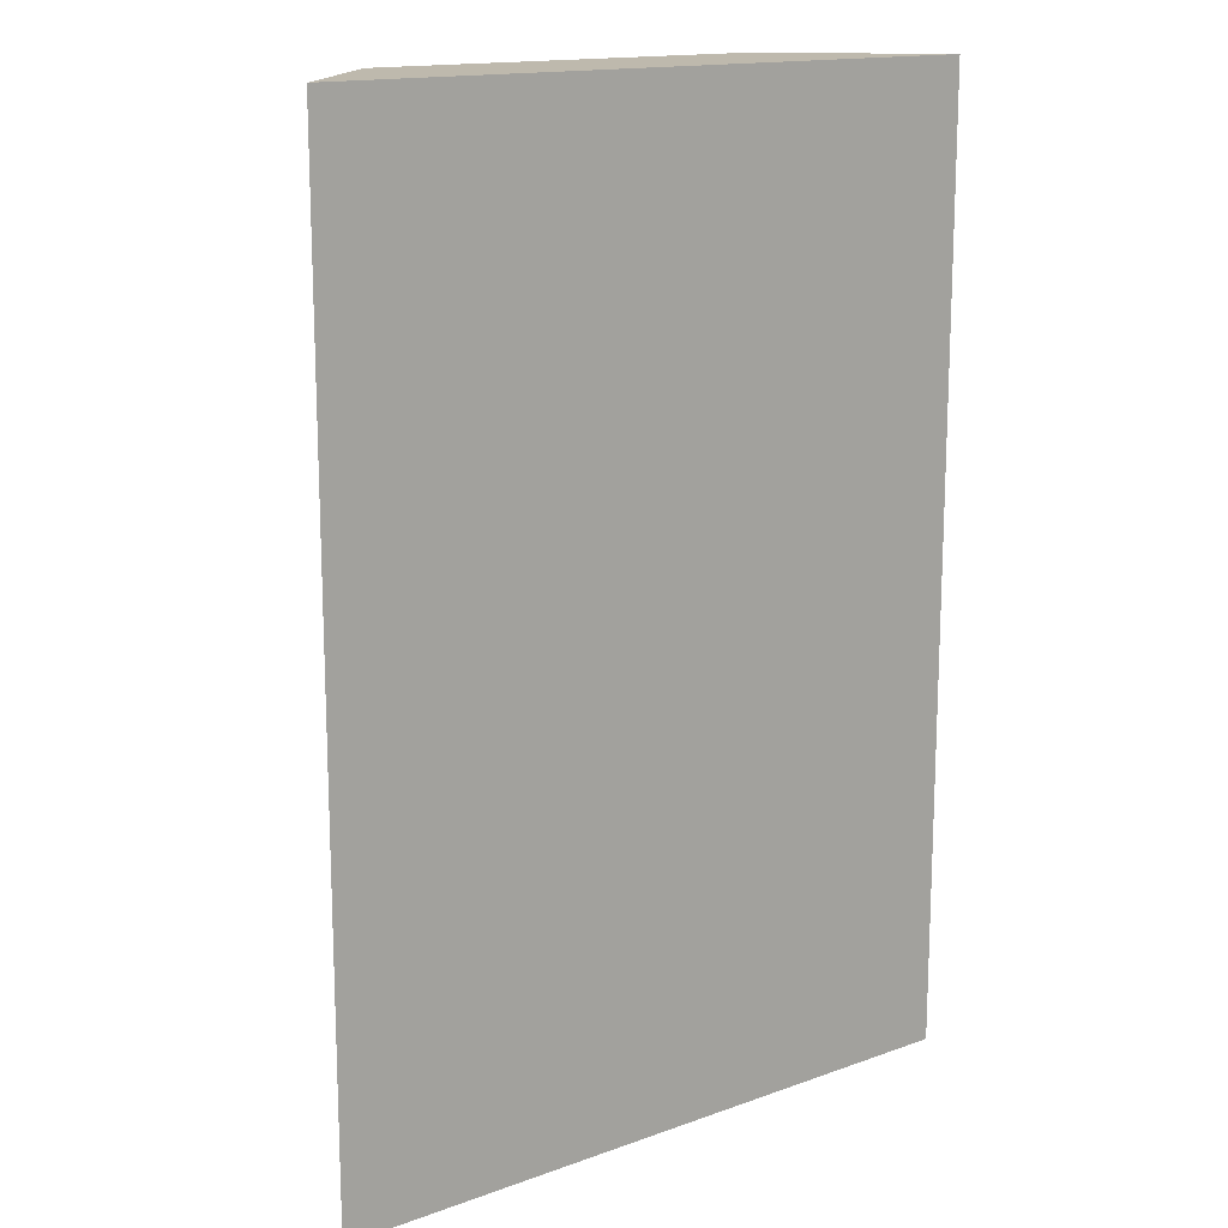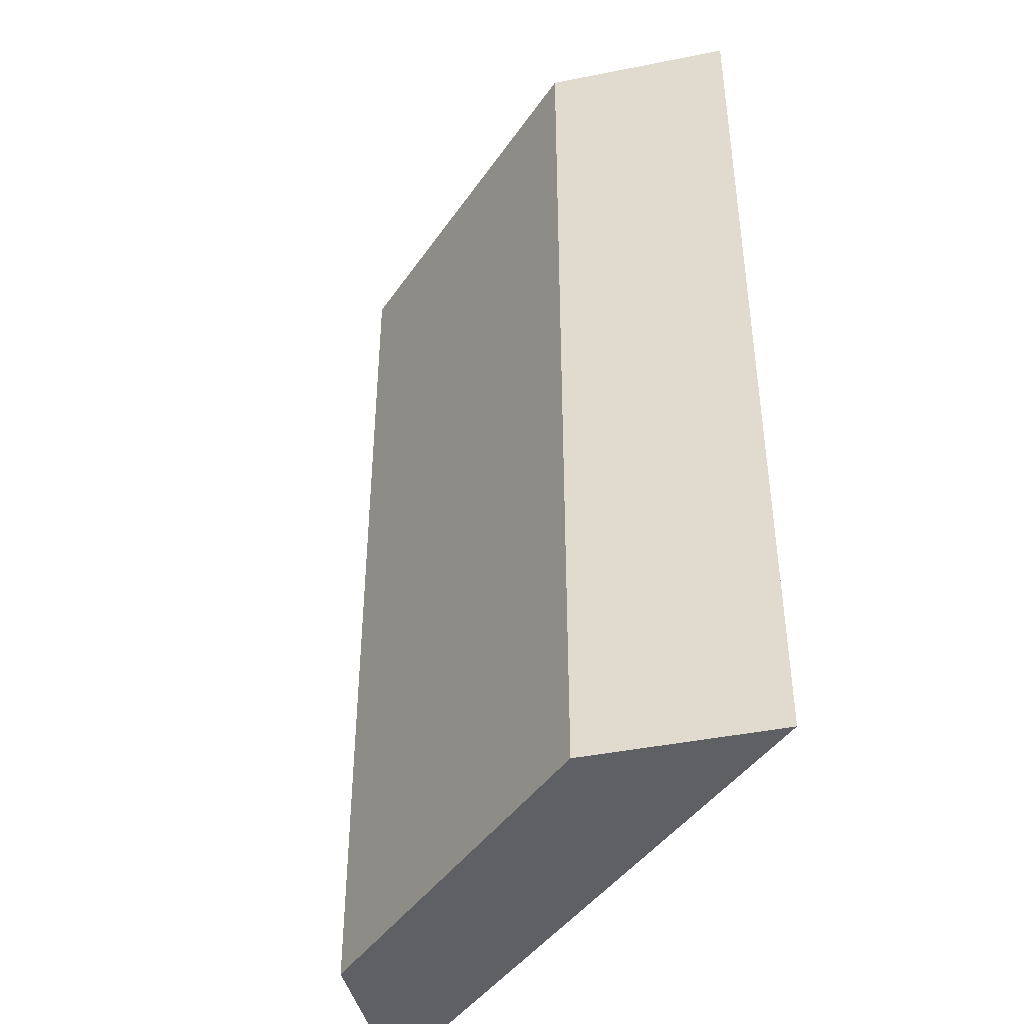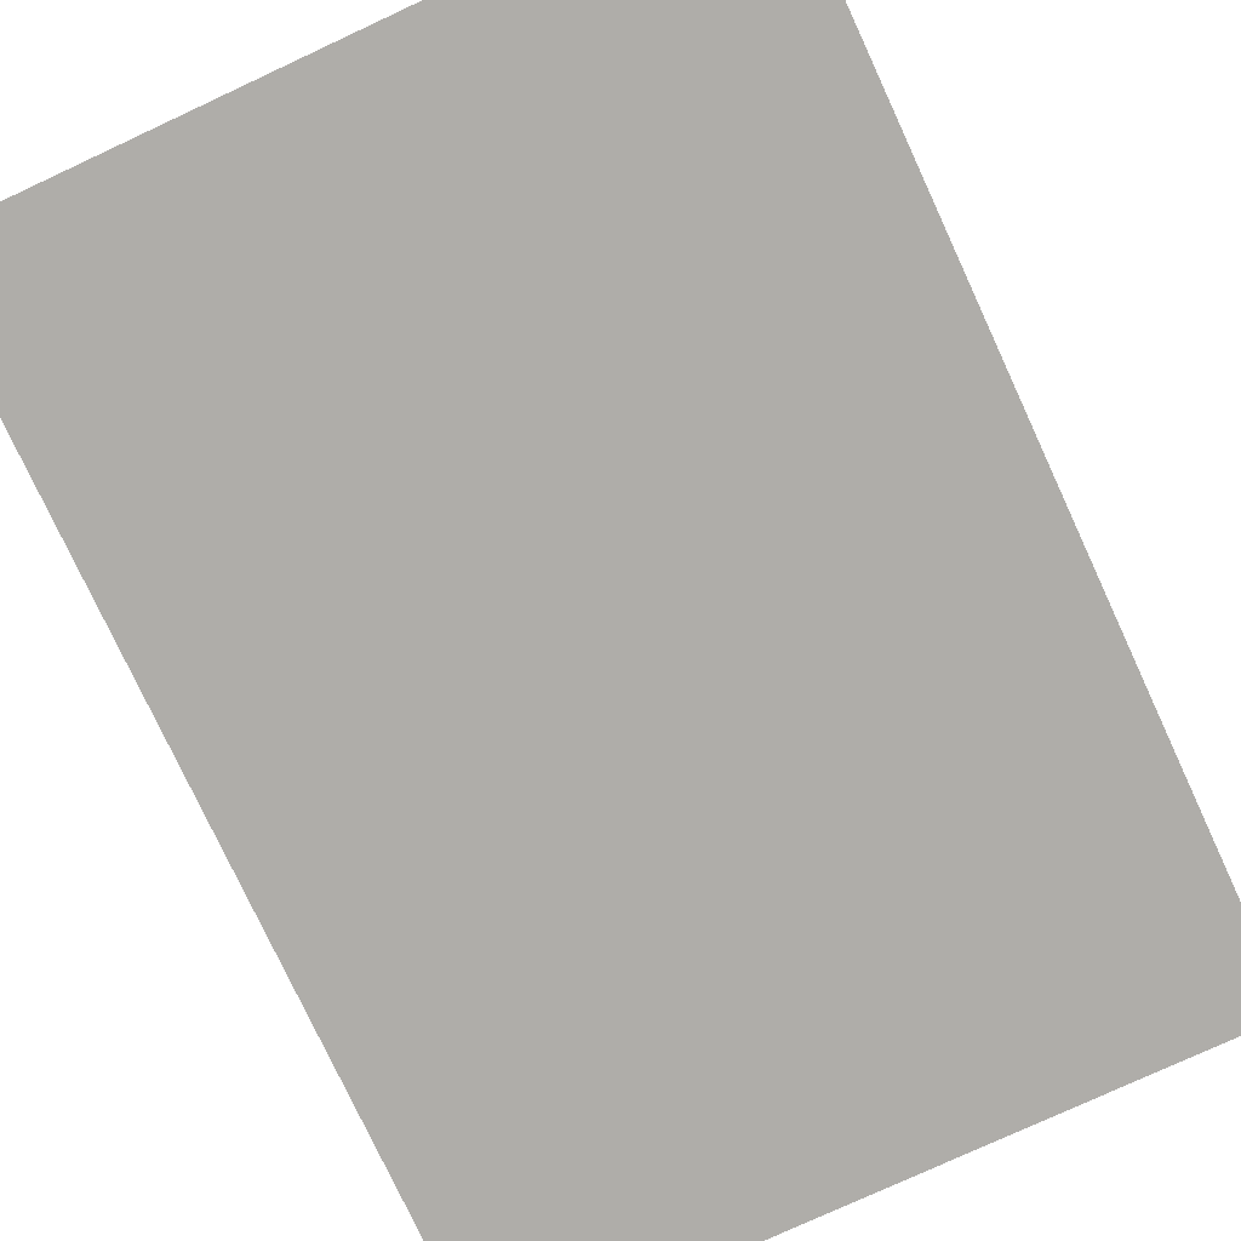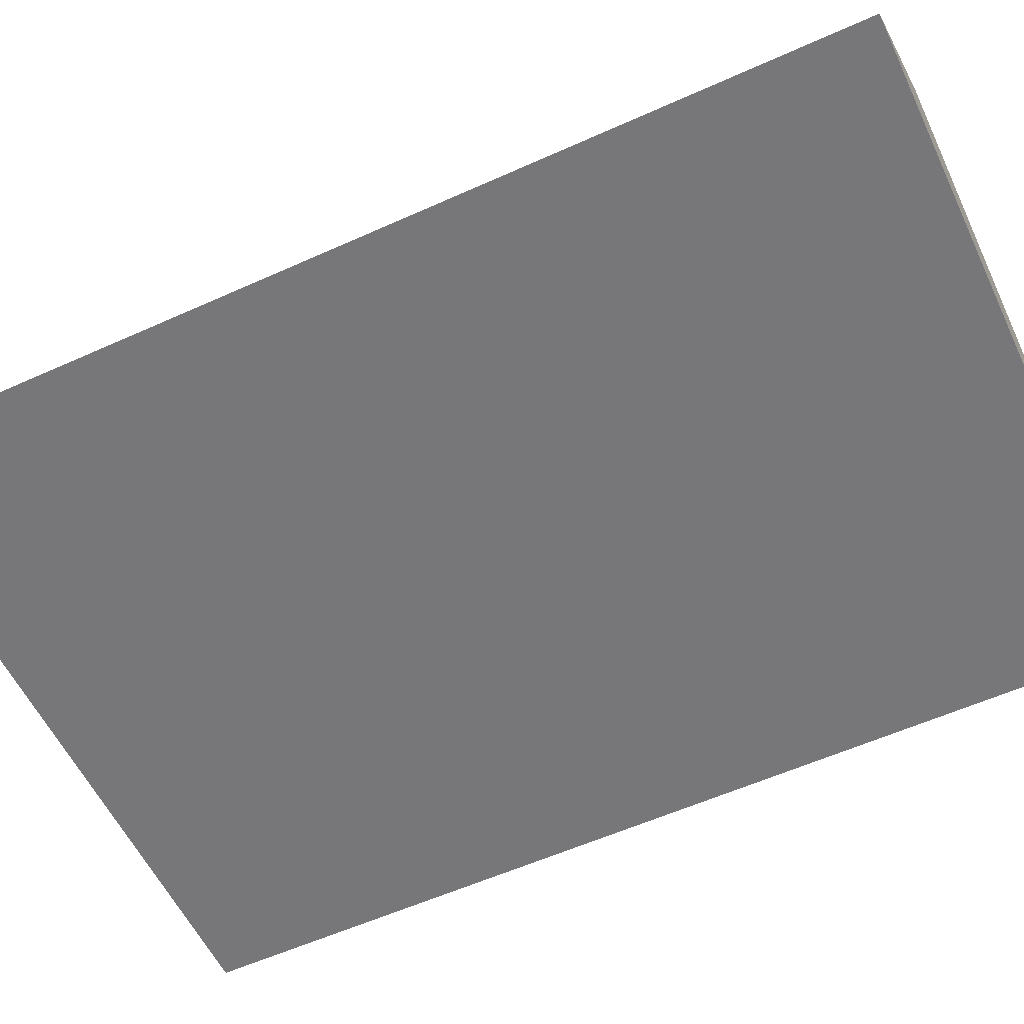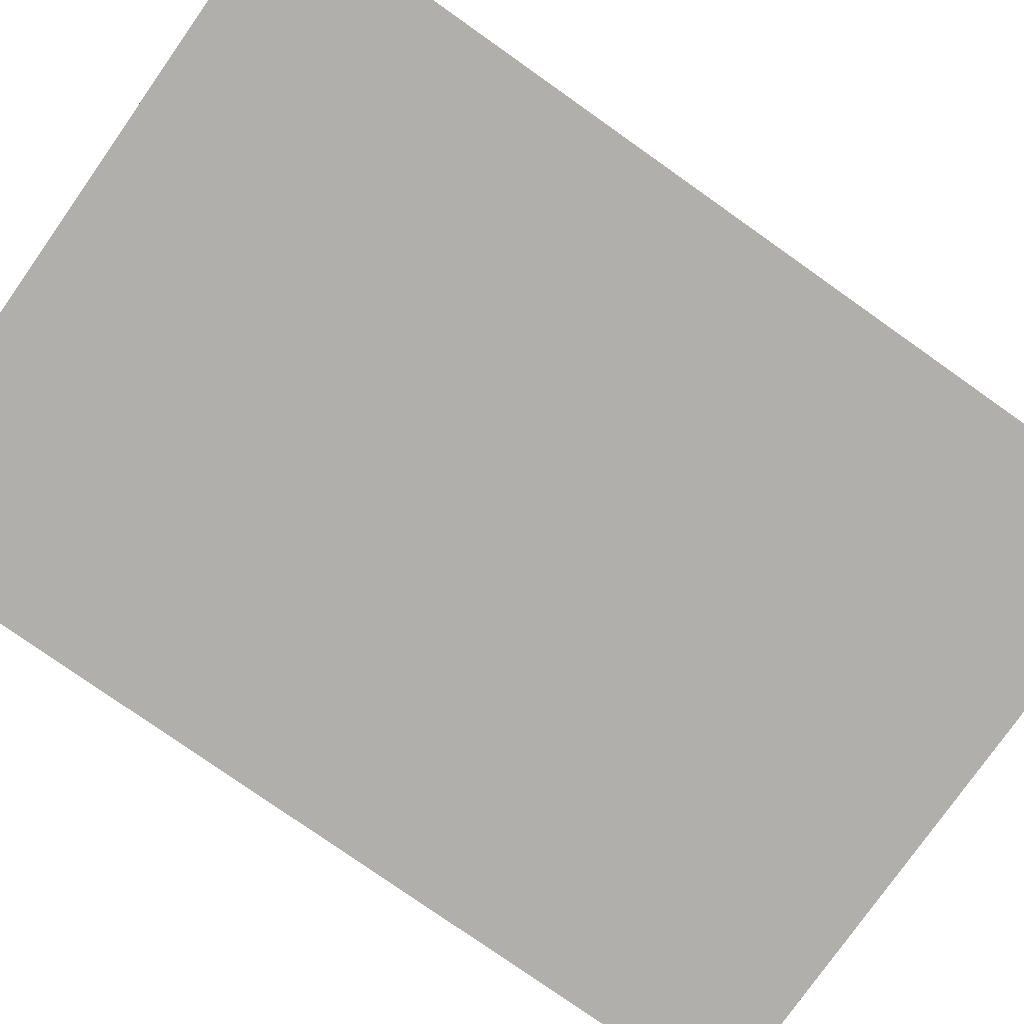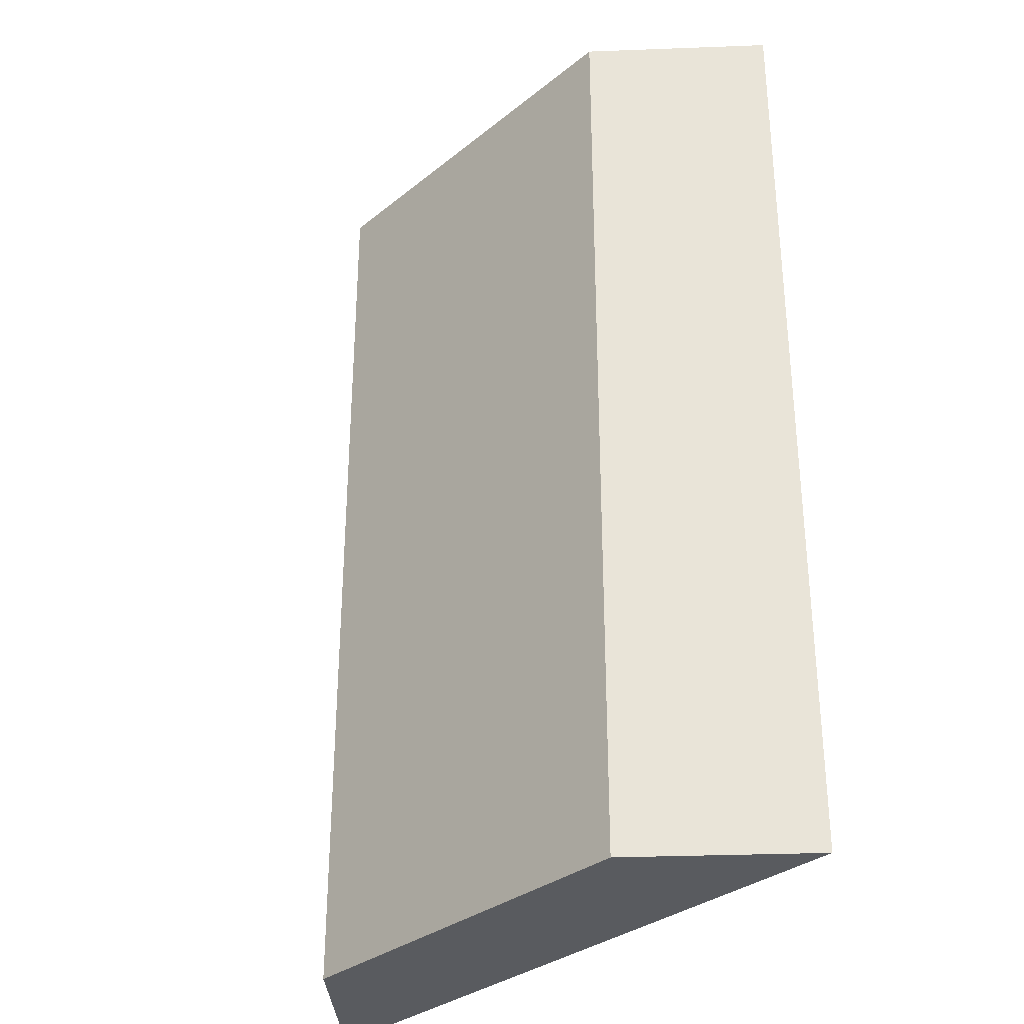
<metadata>
{"format":"obj","ext":"obj","renderer":"f3d","projection":"perspective","resolution":1024,"background":"white","views":[{"elev":15.2,"azim":142.6,"up":"+Y"},{"elev":-43.1,"azim":58.3,"up":"+Y"},{"elev":-77.3,"azim":24.9,"up":"+Z"},{"elev":-57.2,"azim":115.2,"up":"+Z"},{"elev":-78.3,"azim":-125.2,"up":"+Z"},{"elev":-32.3,"azim":48.0,"up":"+Y"}]}
</metadata>
<code>
v -49.5 70 7.105e-15
v -49.5 -0.001 1.421e-14
v -49.46 70 1.421e-14
v -49.5 70 7.105e-15
v 3.553e-15 -0.001 7.105e-15
v -49.5 -0.001 1.421e-14
v -49.5 -0.001 1.421e-14
v -49.49 70 0
v -7.105e-15 35 1.421e-14
v -7.105e-15 70 1.421e-14
v -39.6 14.02 9.9
v -39.6 56 9.9
v -9.9 35 9.9
v -9.9 55.98 9.9
v -39.6 70 9.9
v -9.9 56 9.9
v -39.57 70 9.9
v -9.9 70 9.9
v -39.6 14 9.9
v -39.6 -0.001 9.9
v -9.9 -0.001 9.9
v -39.6 -0.001 9.9
v -39.6 -0.001 9.9
v -9.9 21 9.9
f 2 1 7
f 1 2 11
f 1 3 8
f 3 1 15
f 7 1 4
f 4 1 8
f 1 11 12
f 15 1 12
f 6 2 7
f 2 6 20
f 11 2 19
f 19 2 20
f 5 7 3
f 9 5 3
f 3 7 8
f 3 10 9
f 18 10 3
f 17 3 15
f 18 3 17
f 8 7 4
f 5 6 7
f 23 6 5
f 5 9 24
f 21 23 5
f 5 24 21
f 20 6 22
f 22 6 23
f 9 10 14
f 14 13 9
f 9 13 24
f 16 14 10
f 16 10 18
f 14 12 11
f 13 14 11
f 24 13 11
f 19 24 11
f 14 16 12
f 17 15 12
f 16 17 12
f 16 18 17
f 20 22 19
f 23 21 19
f 21 24 19
f 22 23 19

</code>
